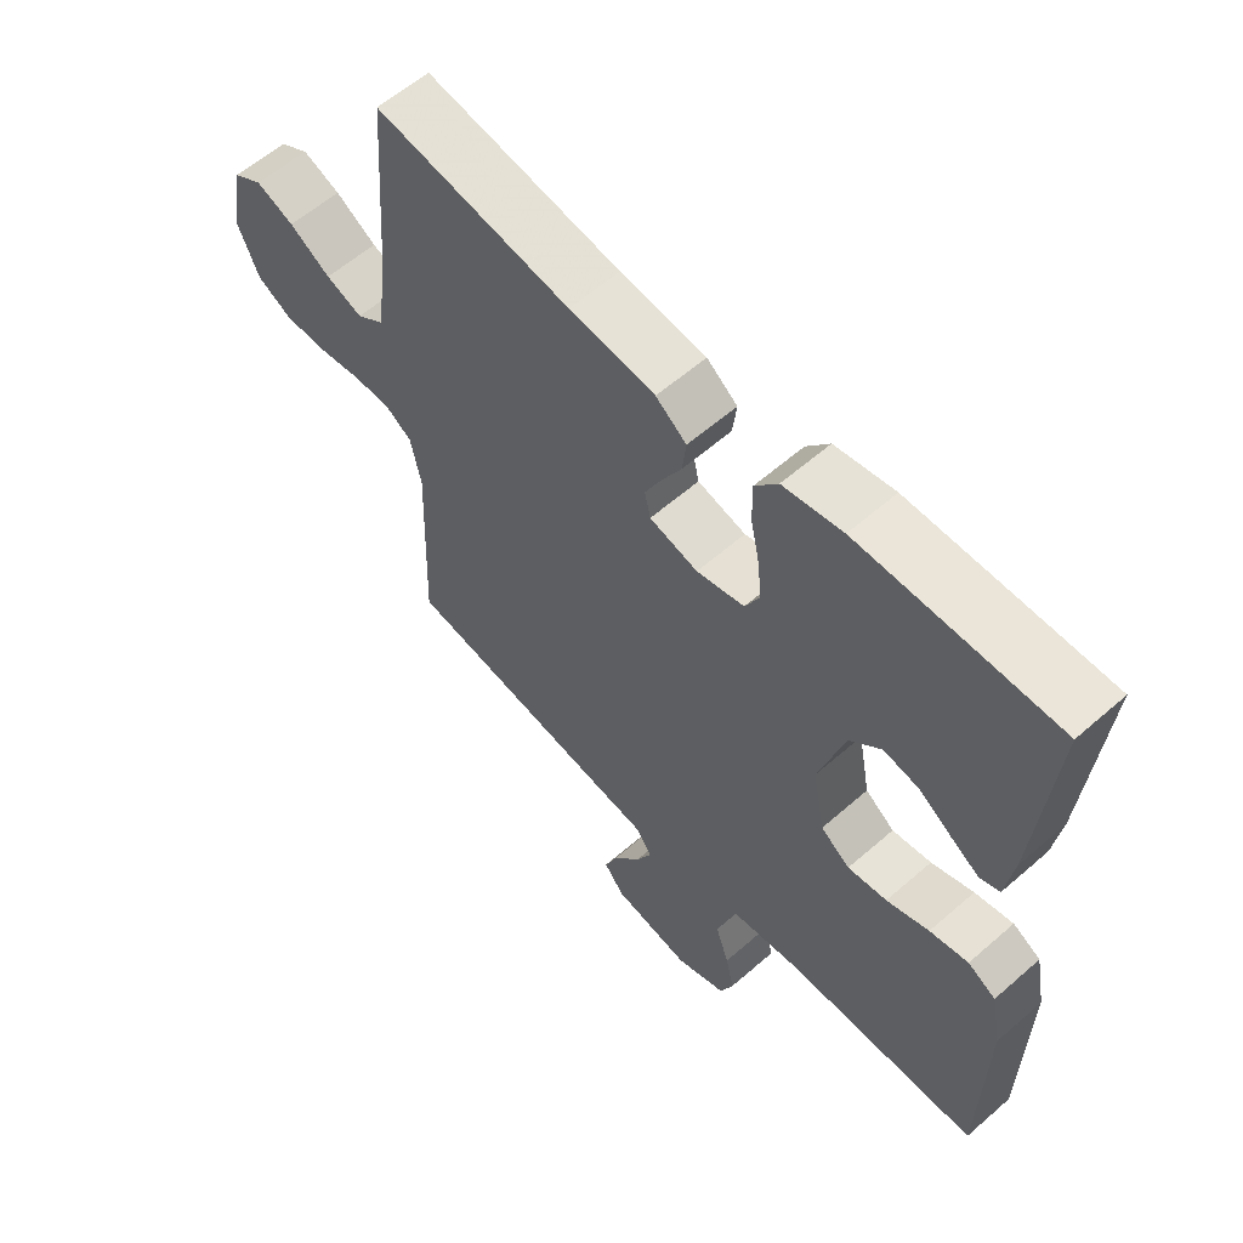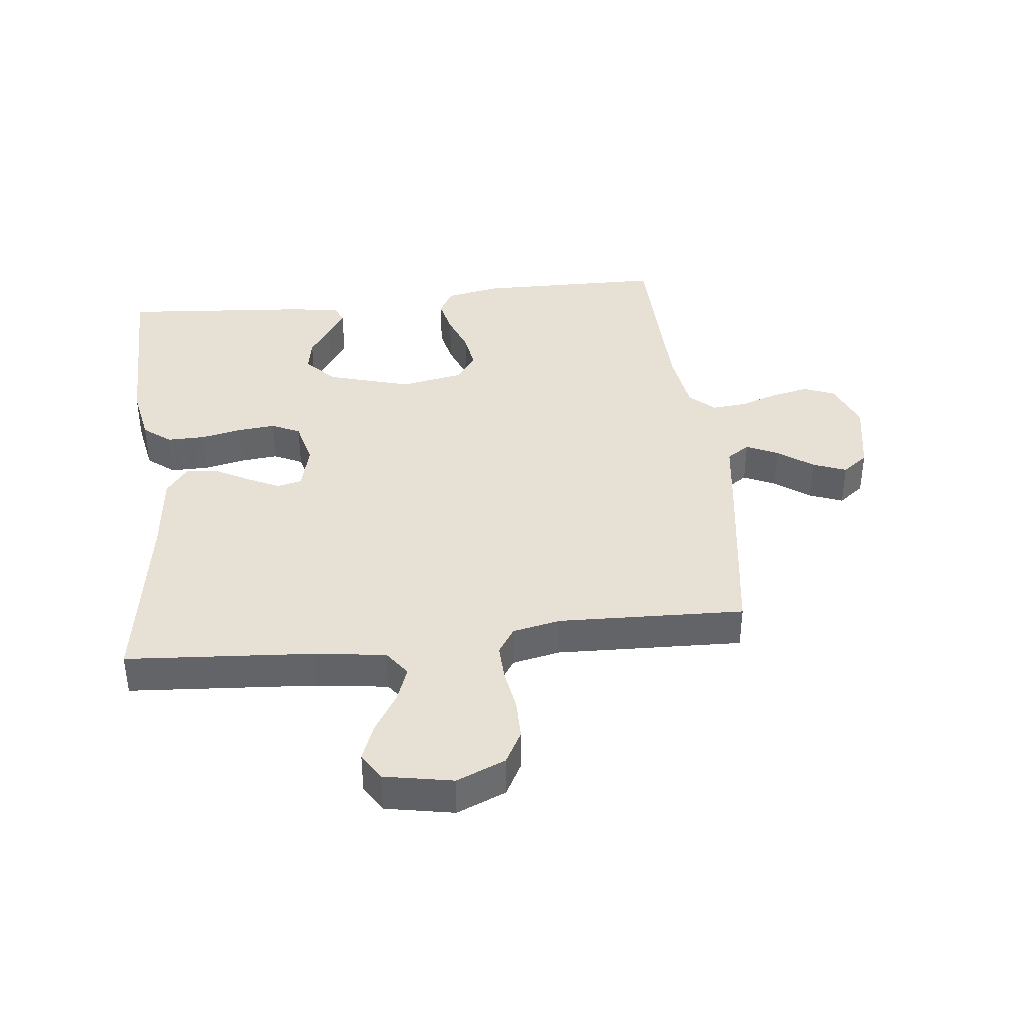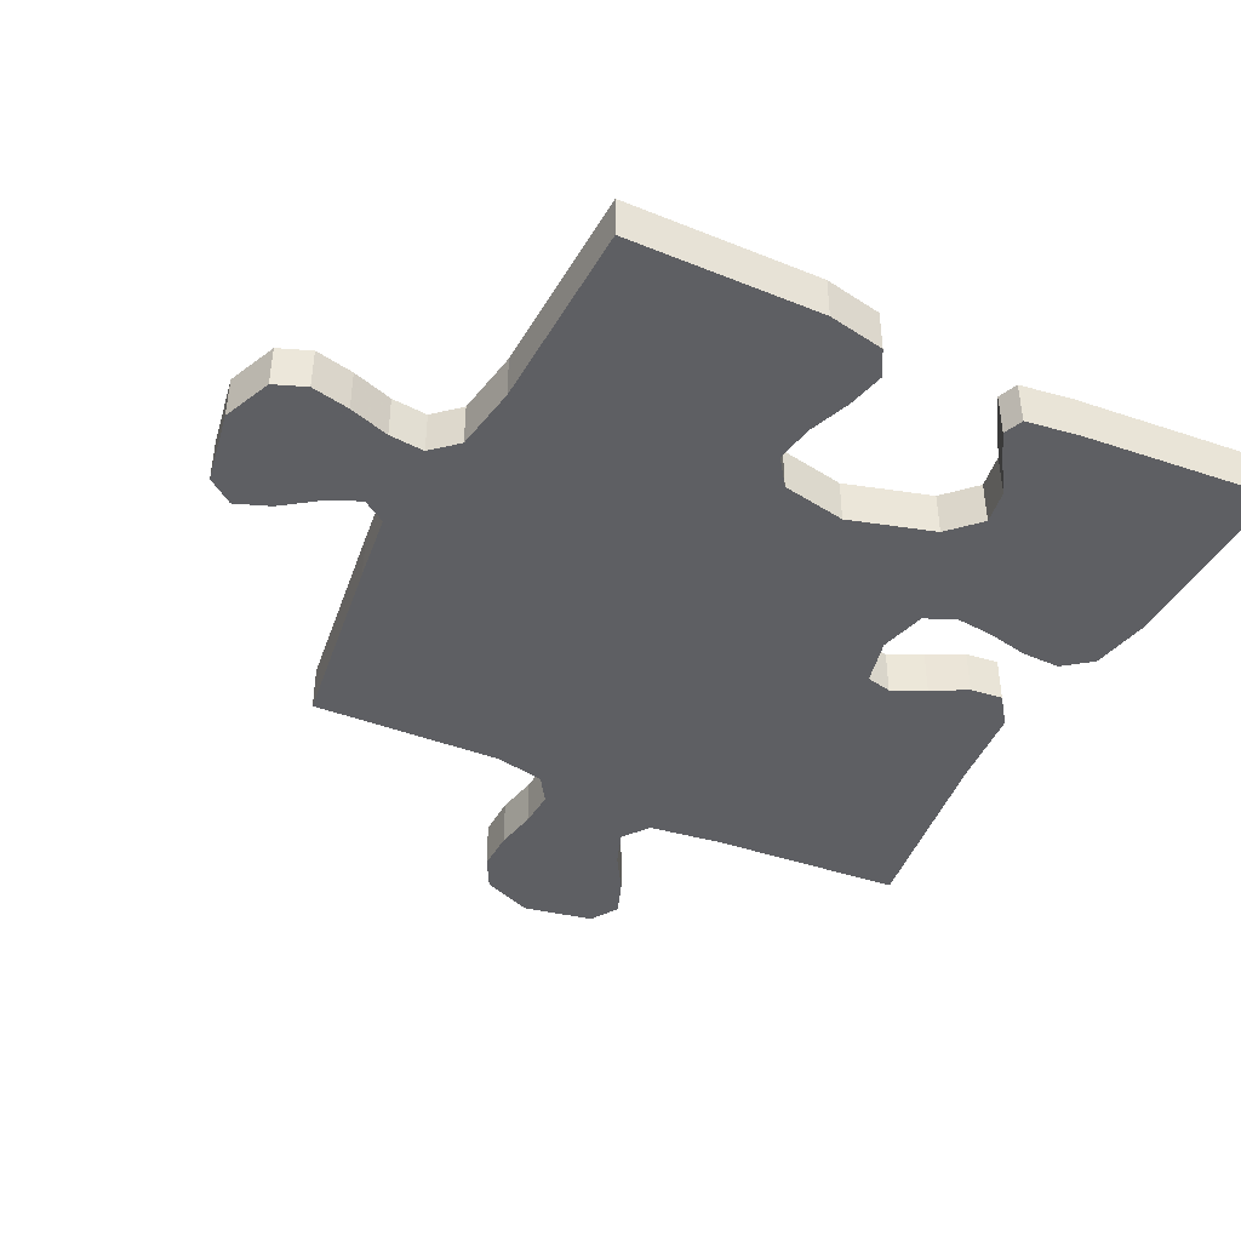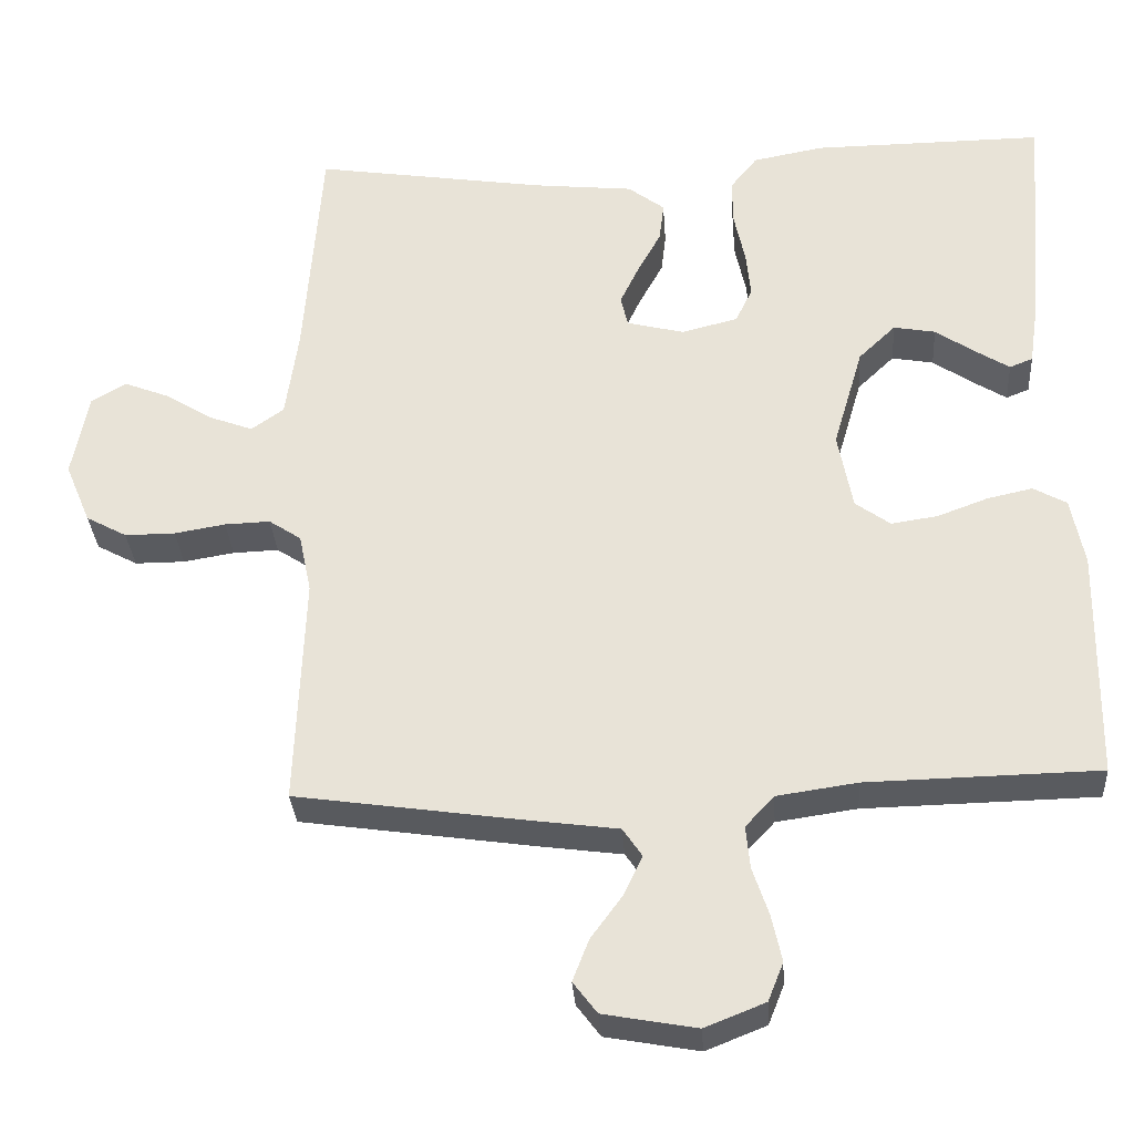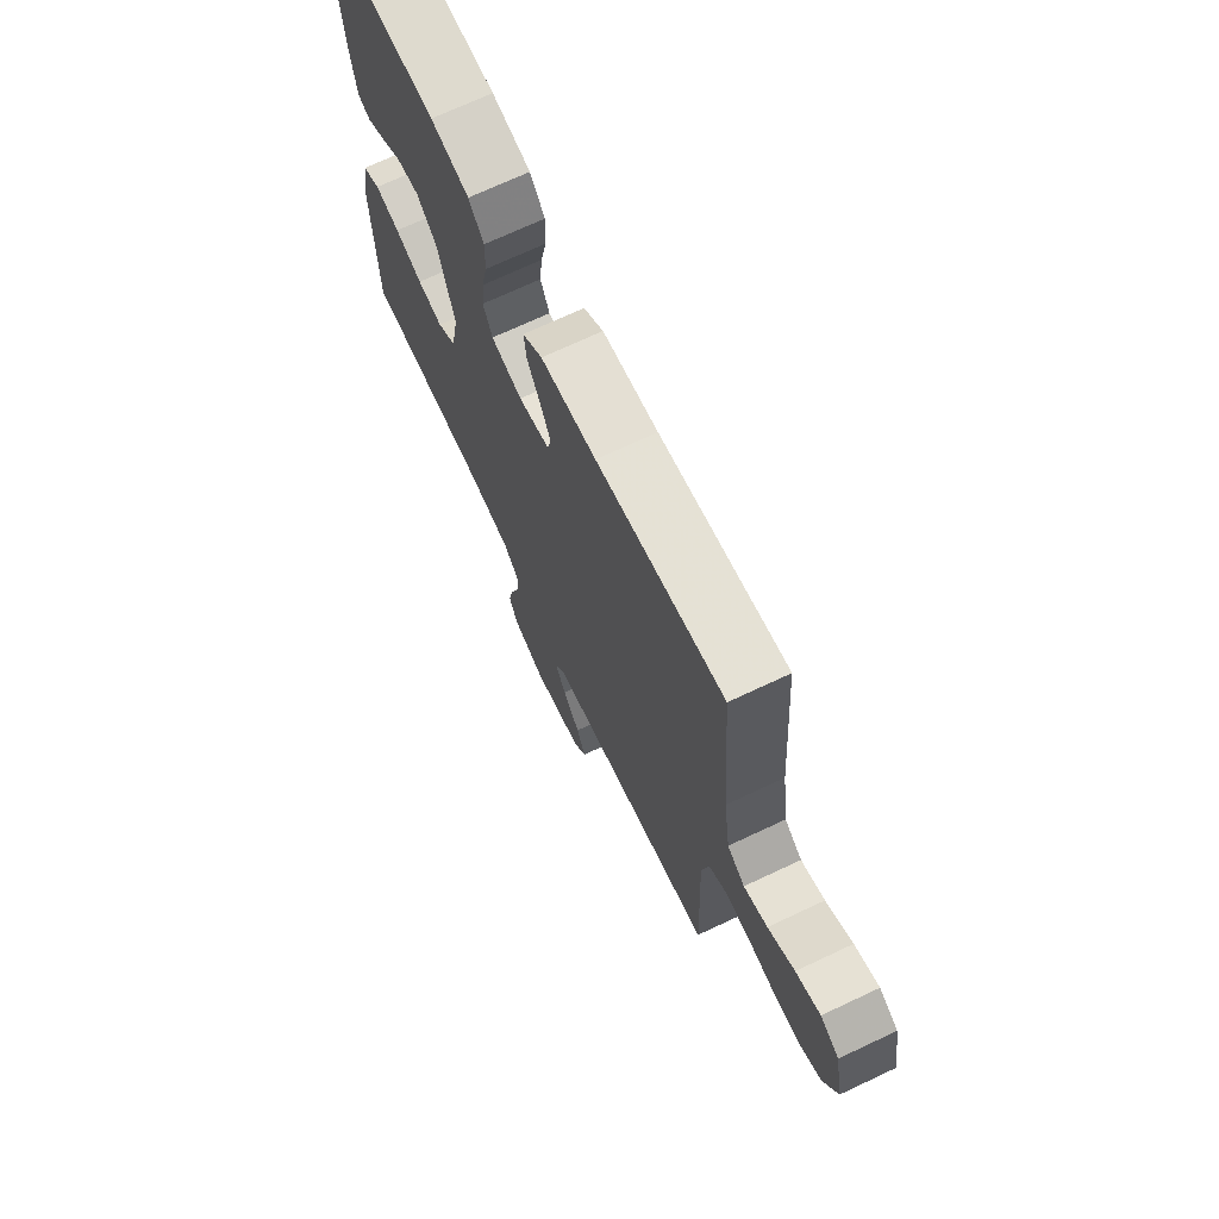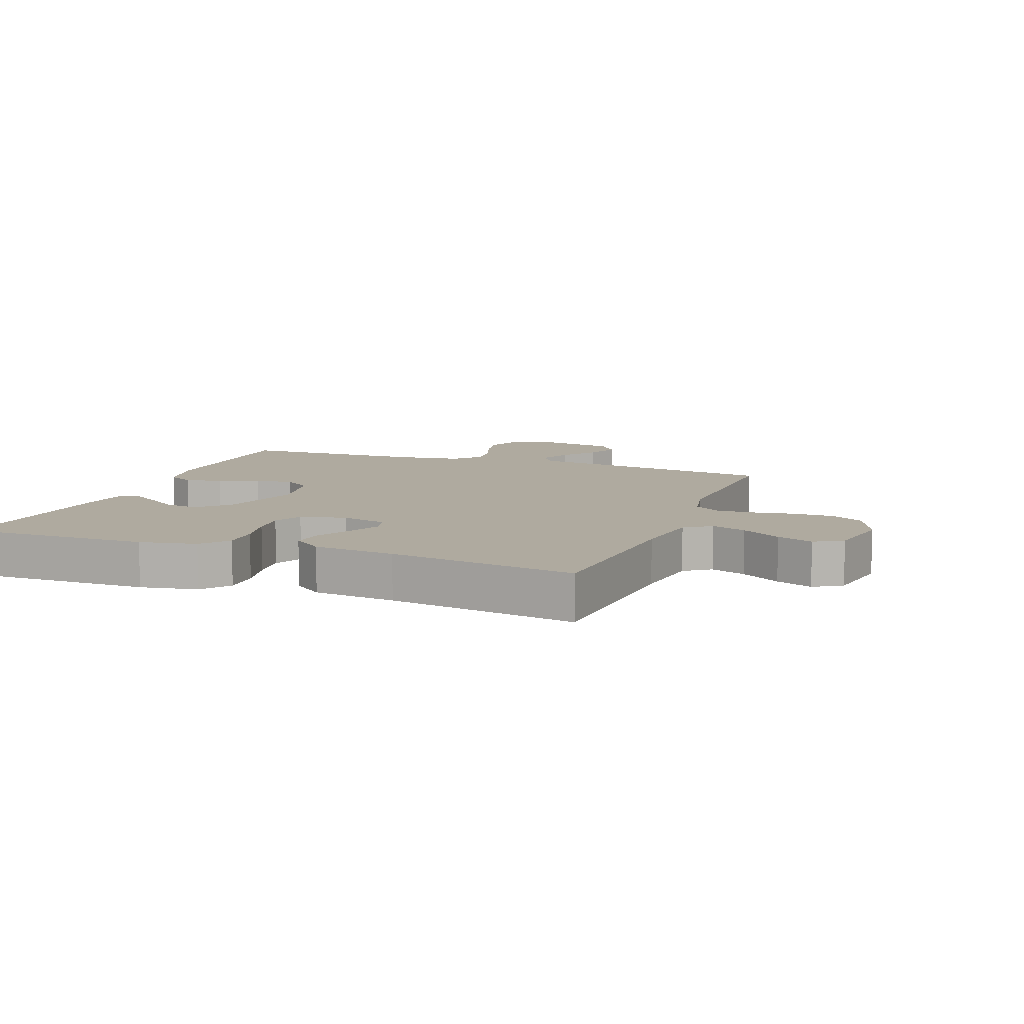
<metadata>
{"format":"obj","ext":"obj","renderer":"f3d","projection":"perspective","resolution":1024,"background":"white","views":[{"elev":59.5,"azim":-131.9,"up":"+Z"},{"elev":39.1,"azim":83.5,"up":"+Y"},{"elev":-42.0,"azim":-116.8,"up":"+Y"},{"elev":-32.0,"azim":-176.1,"up":"+Z"},{"elev":70.9,"azim":64.8,"up":"+Z"},{"elev":9.4,"azim":20.5,"up":"+Y"}]}
</metadata>
<code>
v 0.5 0.07 0.5
v 0.522 0.07 0.2
v 0.538 0.07 0.084
v 0.58 0.07 0.054
v 0.636 0.07 0.075
v 0.699 0.07 0.114
v 0.757 0.07 0.137
v 0.802 0.07 0.11
v 0.823 0.07 0
v 0.79 0.07 -0.079
v 0.737 0.07 -0.108
v 0.672 0.07 -0.108
v 0.606 0.07 -0.097
v 0.547 0.07 -0.095
v 0.505 0.07 -0.123
v 0.489 0.07 -0.2
v 0.5 0.07 -0.5
v 0.2 0.07 -0.544
v 0.09 0.07 -0.559
v 0.065 0.07 -0.596
v 0.089 0.07 -0.647
v 0.13 0.07 -0.703
v 0.151 0.07 -0.757
v 0.12 0.07 -0.798
v 0 0.07 -0.82
v -0.078 0.07 -0.789
v -0.098 0.07 -0.739
v -0.085 0.07 -0.679
v -0.064 0.07 -0.616
v -0.059 0.07 -0.561
v -0.096 0.07 -0.521
v -0.2 0.07 -0.506
v -0.5 0.07 -0.5
v -0.505 0.07 -0.2
v -0.488 0.07 -0.112
v -0.445 0.07 -0.088
v -0.386 0.07 -0.101
v -0.321 0.07 -0.125
v -0.261 0.07 -0.134
v -0.216 0.07 -0.101
v -0.197 0.07 0
v -0.236 0.07 0.133
v -0.284 0.07 0.179
v -0.338 0.07 0.169
v -0.389 0.07 0.134
v -0.433 0.07 0.106
v -0.463 0.07 0.118
v -0.475 0.07 0.2
v -0.5 0.07 0.5
v -0.2 0.07 0.498
v -0.109 0.07 0.481
v -0.074 0.07 0.437
v -0.075 0.07 0.376
v -0.089 0.07 0.31
v -0.095 0.07 0.25
v -0.073 0.07 0.204
v 0 0.07 0.186
v 0.074 0.07 0.205
v 0.083 0.07 0.245
v 0.058 0.07 0.297
v 0.028 0.07 0.352
v 0.022 0.07 0.403
v 0.069 0.07 0.439
v 0.2 0.07 0.453
v 0.5 0 0.5
v 0.522 0 0.2
v 0.538 0 0.084
v 0.58 0 0.054
v 0.636 0 0.075
v 0.699 0 0.114
v 0.757 0 0.137
v 0.802 0 0.11
v 0.823 0 0
v 0.79 0 -0.079
v 0.737 0 -0.108
v 0.672 0 -0.108
v 0.606 0 -0.097
v 0.547 0 -0.095
v 0.505 0 -0.123
v 0.489 0 -0.2
v 0.5 0 -0.5
v 0.2 0 -0.544
v 0.09 0 -0.559
v 0.065 0 -0.596
v 0.089 0 -0.647
v 0.13 0 -0.703
v 0.151 0 -0.757
v 0.12 0 -0.798
v 0 0 -0.82
v -0.078 0 -0.789
v -0.098 0 -0.739
v -0.085 0 -0.679
v -0.064 0 -0.616
v -0.059 0 -0.561
v -0.096 0 -0.521
v -0.2 0 -0.506
v -0.5 0 -0.5
v -0.505 0 -0.2
v -0.488 0 -0.112
v -0.445 0 -0.088
v -0.386 0 -0.101
v -0.321 0 -0.125
v -0.261 0 -0.134
v -0.216 0 -0.101
v -0.197 0 0
v -0.236 0 0.133
v -0.284 0 0.179
v -0.338 0 0.169
v -0.389 0 0.134
v -0.433 0 0.106
v -0.463 0 0.118
v -0.475 0 0.2
v -0.5 0 0.5
v -0.2 0 0.498
v -0.109 0 0.481
v -0.074 0 0.437
v -0.075 0 0.376
v -0.089 0 0.31
v -0.095 0 0.25
v -0.073 0 0.204
v 0 0 0.186
v 0.074 0 0.205
v 0.083 0 0.245
v 0.058 0 0.297
v 0.028 0 0.352
v 0.022 0 0.403
v 0.069 0 0.439
v 0.2 0 0.453
f 61 62 63 64
f 60 61 64 1
f 59 60 1 2
f 58 59 2 3
f 57 58 3 4
f 51 52 53 54
f 51 54 55
f 50 51 55
f 49 50 55
f 48 49 55 56
f 44 45 46 47
f 44 47 48
f 43 44 48
f 35 36 37 38
f 35 38 39
f 32 33 34 35
f 31 32 35 39
f 30 31 39 40
f 26 27 28 29
f 26 29 30
f 25 26 30
f 24 25 30
f 21 22 23 24
f 20 21 24 30
f 19 20 30 40
f 16 17 18 19
f 15 16 19 40
f 10 11 12 13
f 10 13 14
f 9 10 14
f 8 9 14
f 5 6 7 8
f 4 5 8 14
f 57 4 14 15
f 43 48 56 57
f 42 43 57 15
f 15 40 41
f 15 41 42
f 128 127 126 125
f 65 128 125 124
f 66 65 124 123
f 67 66 123 122
f 68 67 122 121
f 118 117 116 115
f 119 118 115
f 119 115 114
f 119 114 113
f 120 119 113 112
f 111 110 109 108
f 112 111 108
f 112 108 107
f 102 101 100 99
f 103 102 99
f 99 98 97 96
f 103 99 96 95
f 104 103 95 94
f 93 92 91 90
f 94 93 90
f 94 90 89
f 94 89 88
f 88 87 86 85
f 94 88 85 84
f 104 94 84 83
f 83 82 81 80
f 104 83 80 79
f 77 76 75 74
f 78 77 74
f 78 74 73
f 78 73 72
f 72 71 70 69
f 78 72 69 68
f 79 78 68 121
f 121 120 112 107
f 79 121 107 106
f 105 104 79
f 106 105 79
f 1 65 66 2
f 2 66 67 3
f 3 67 68 4
f 4 68 69 5
f 5 69 70 6
f 6 70 71 7
f 7 71 72 8
f 8 72 73 9
f 9 73 74 10
f 10 74 75 11
f 11 75 76 12
f 12 76 77 13
f 13 77 78 14
f 14 78 79 15
f 15 79 80 16
f 16 80 81 17
f 17 81 82 18
f 18 82 83 19
f 19 83 84 20
f 20 84 85 21
f 21 85 86 22
f 22 86 87 23
f 23 87 88 24
f 24 88 89 25
f 25 89 90 26
f 26 90 91 27
f 27 91 92 28
f 28 92 93 29
f 29 93 94 30
f 30 94 95 31
f 31 95 96 32
f 32 96 97 33
f 33 97 98 34
f 34 98 99 35
f 35 99 100 36
f 36 100 101 37
f 37 101 102 38
f 38 102 103 39
f 39 103 104 40
f 40 104 105 41
f 41 105 106 42
f 42 106 107 43
f 43 107 108 44
f 44 108 109 45
f 45 109 110 46
f 46 110 111 47
f 47 111 112 48
f 48 112 113 49
f 49 113 114 50
f 50 114 115 51
f 51 115 116 52
f 52 116 117 53
f 53 117 118 54
f 54 118 119 55
f 55 119 120 56
f 56 120 121 57
f 57 121 122 58
f 58 122 123 59
f 59 123 124 60
f 60 124 125 61
f 61 125 126 62
f 62 126 127 63
f 63 127 128 64
f 64 128 65 1

</code>
